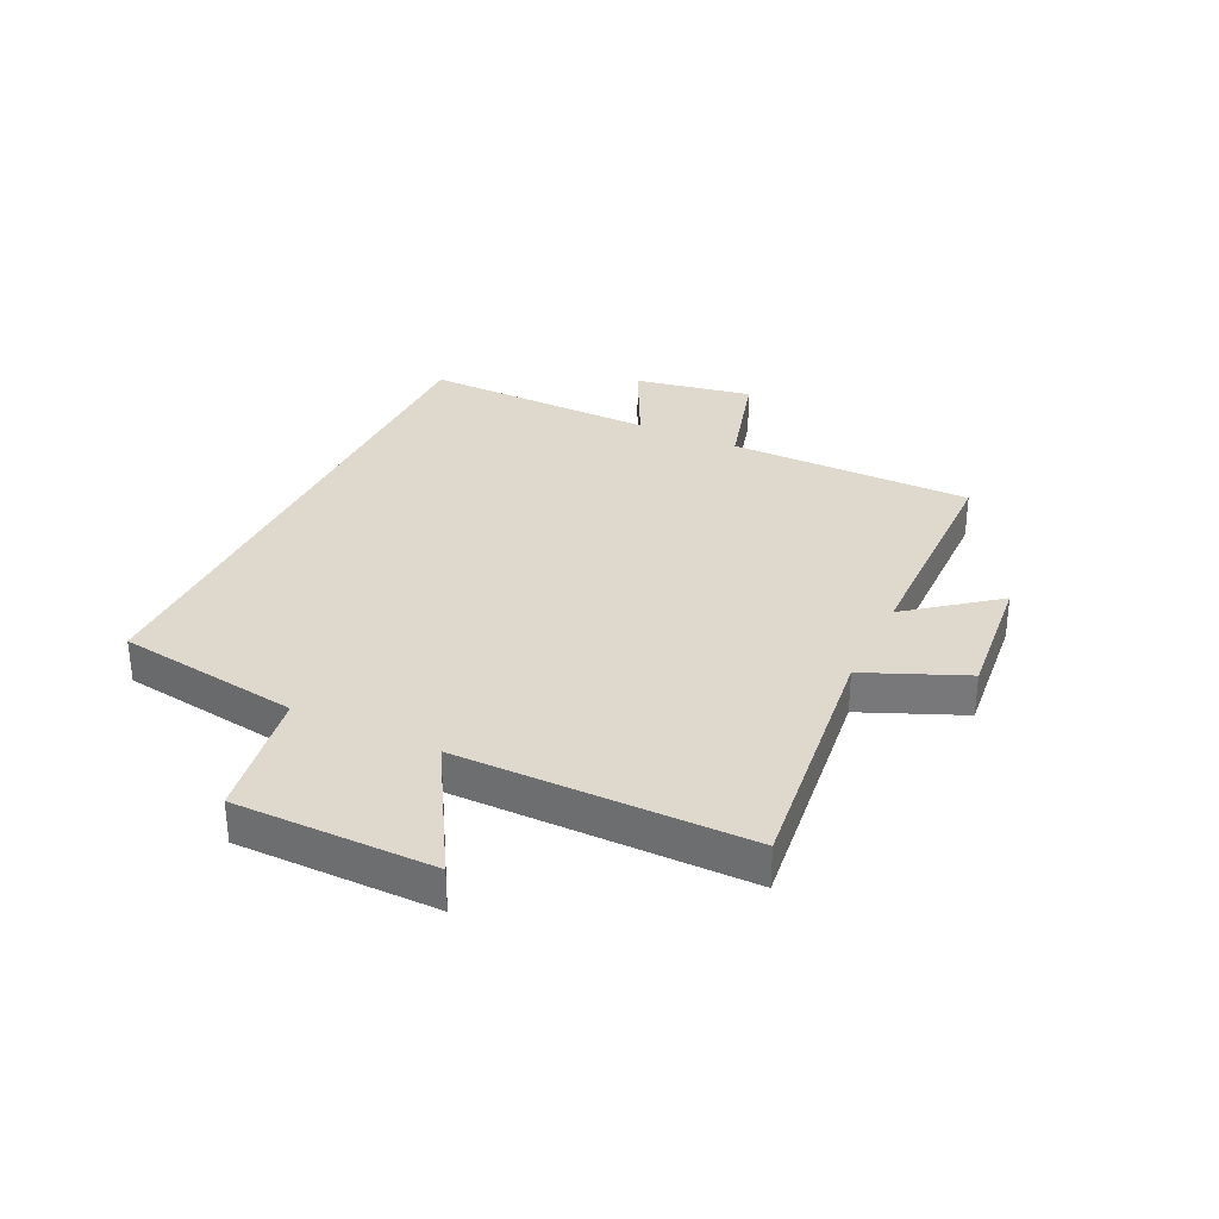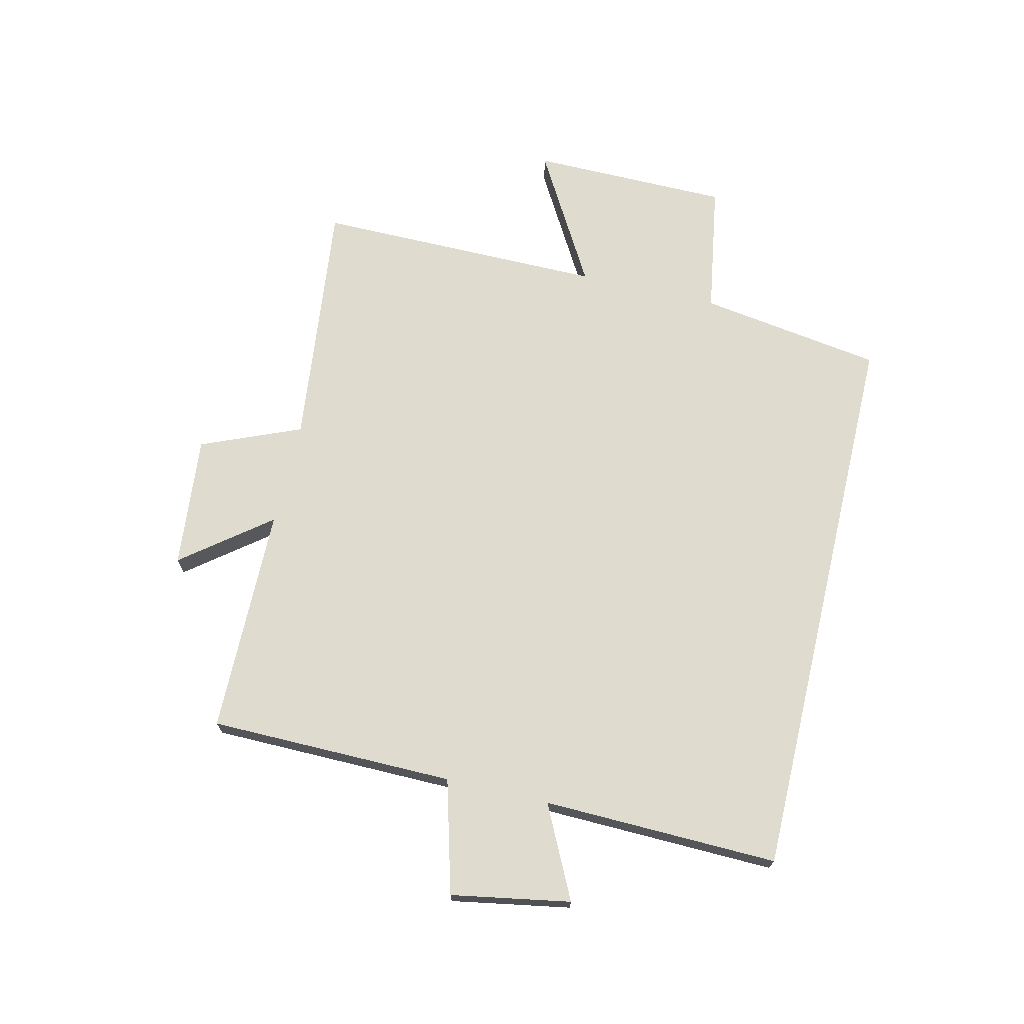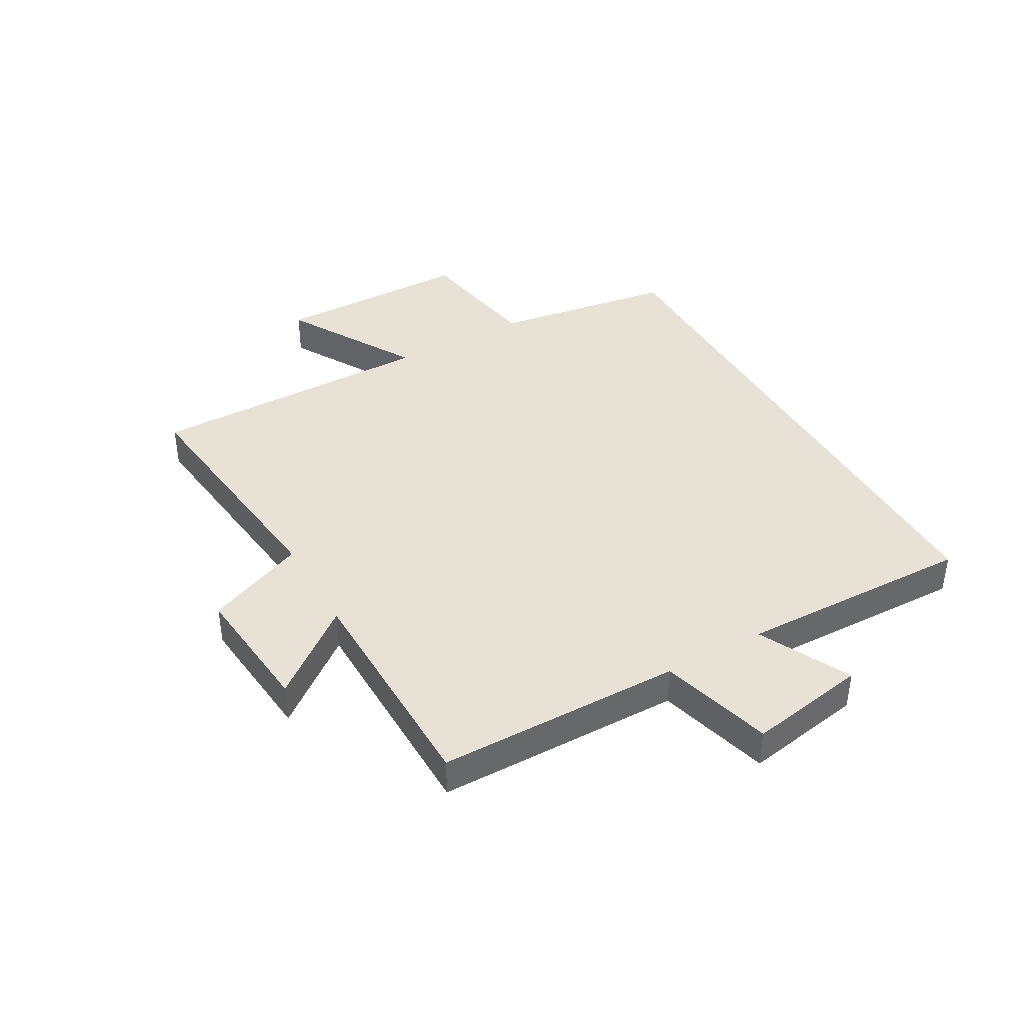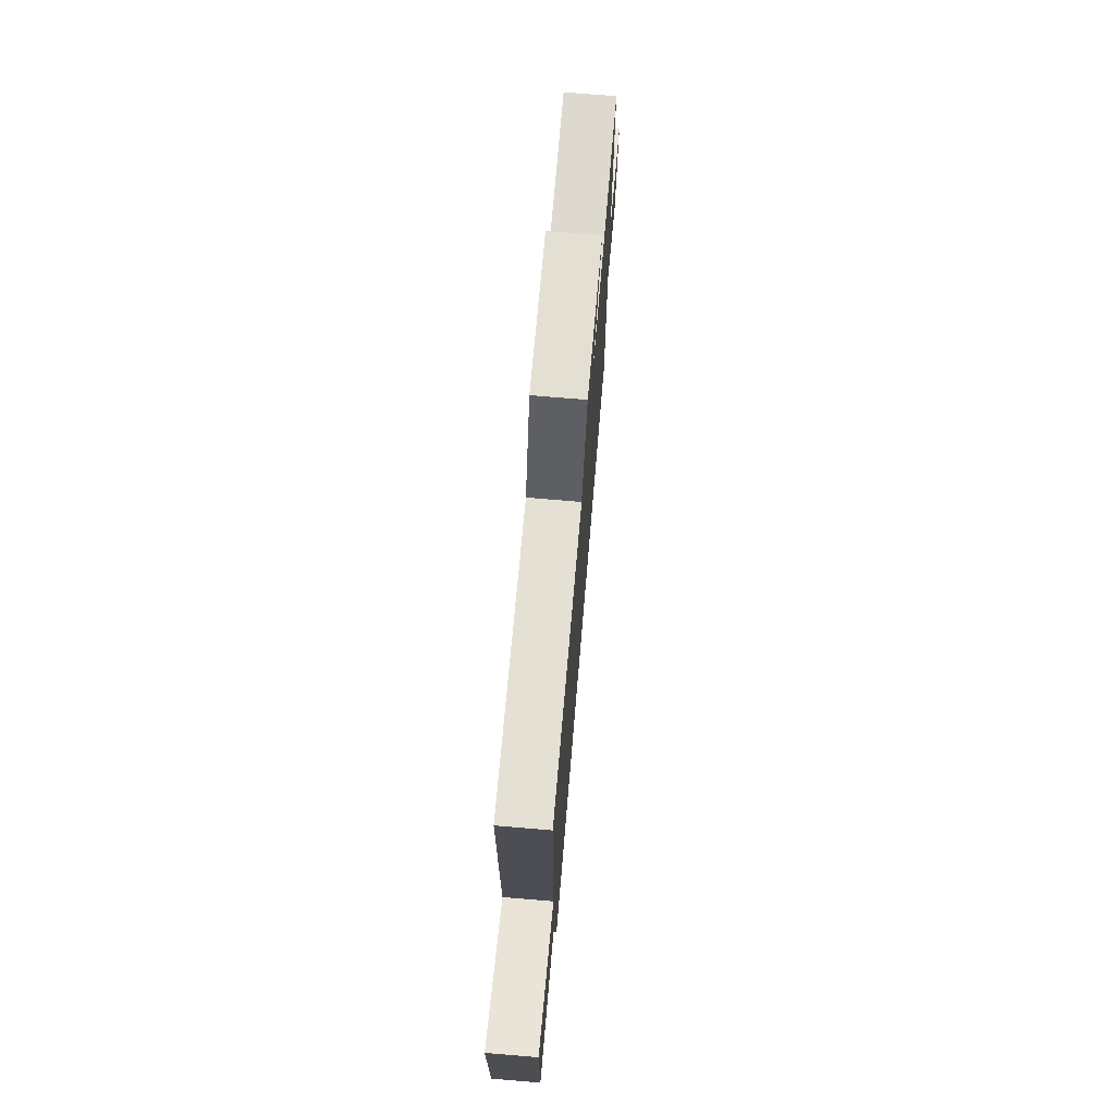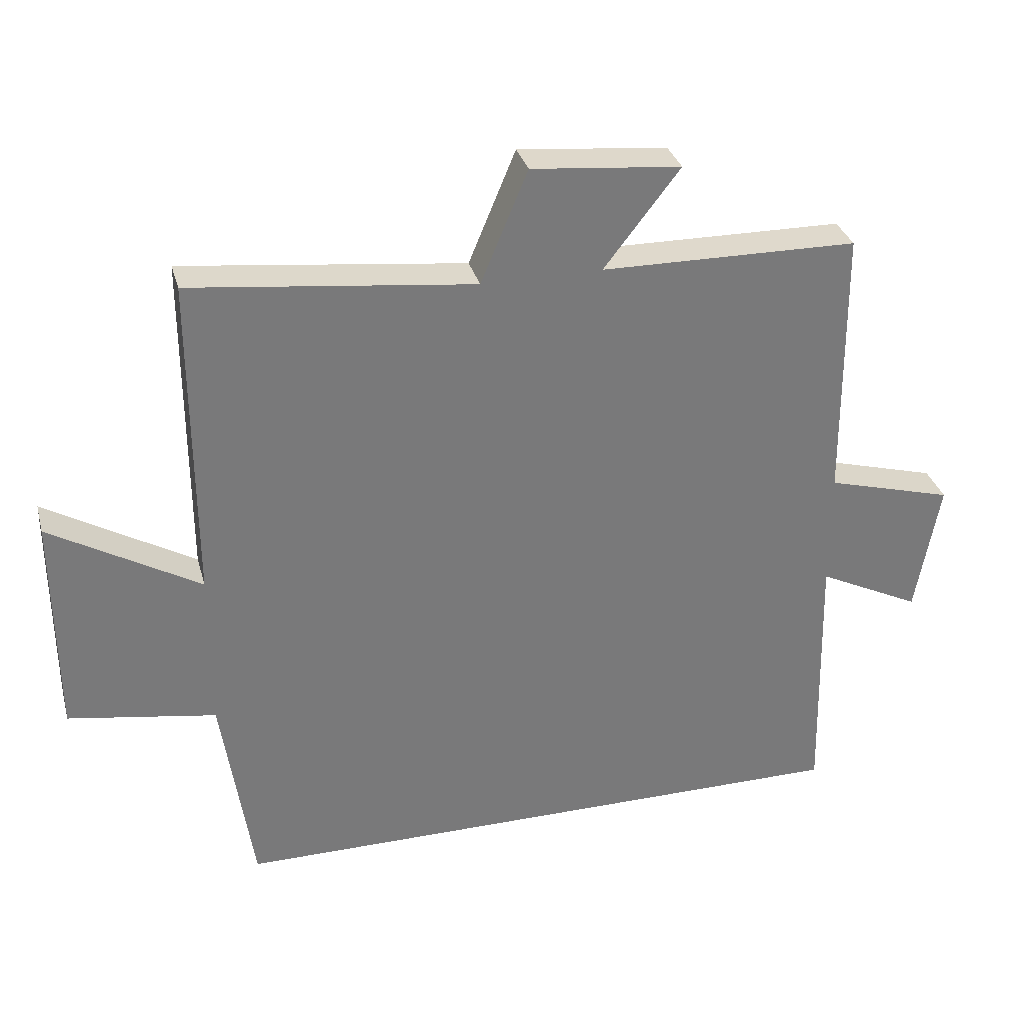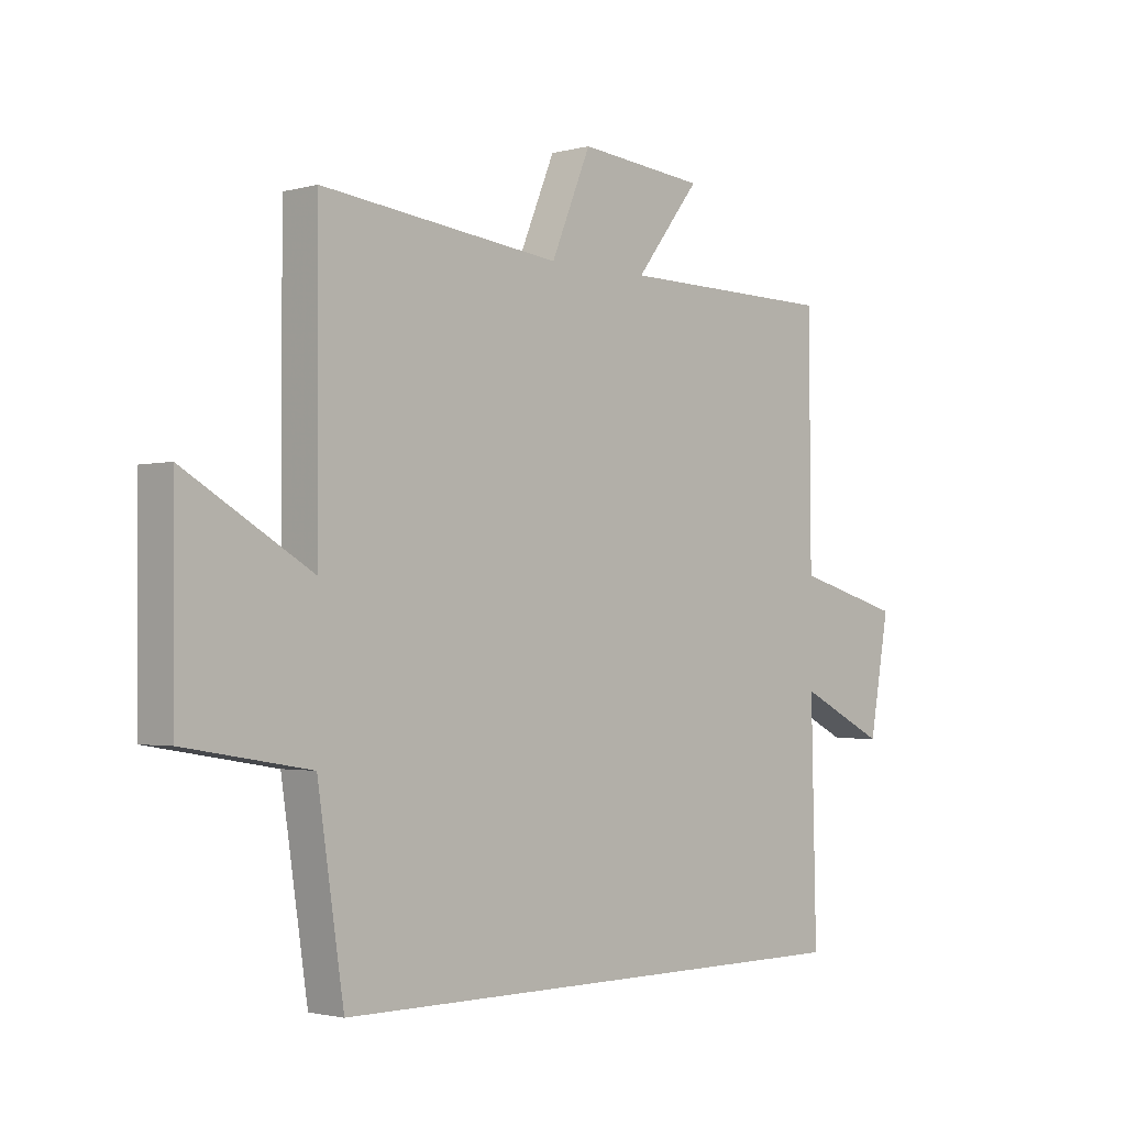
<metadata>
{"format":"obj","ext":"obj","renderer":"f3d","projection":"perspective","resolution":1024,"background":"white","views":[{"elev":32.1,"azim":-64.7,"up":"+Y"},{"elev":70.4,"azim":103.3,"up":"+Y"},{"elev":40.4,"azim":60.5,"up":"+Y"},{"elev":72.4,"azim":-85.2,"up":"+Z"},{"elev":32.3,"azim":-14.7,"up":"+Z"},{"elev":-2.0,"azim":-46.4,"up":"+Z"}]}
</metadata>
<code>
v 0.497 0.07 0.495
v 0.5 0.07 0.078
v 0.692 0.07 0.025
v 0.656 0.07 -0.177
v 0.5 0.07 -0.1
v 0.509 0.07 -0.5
v -0.453 0.07 -0.5
v -0.5 0.07 -0.188
v -0.724 0.07 -0.151
v -0.726 0.07 0.187
v -0.5 0.07 0.056
v -0.501 0.07 0.549
v -0.073 0.07 0.5
v -0.002 0.07 0.67
v 0.224 0.07 0.648
v 0.109 0.07 0.5
v 0.497 0 0.495
v 0.5 0 0.078
v 0.692 0 0.025
v 0.656 0 -0.177
v 0.5 0 -0.1
v 0.509 0 -0.5
v -0.453 0 -0.5
v -0.5 0 -0.188
v -0.724 0 -0.151
v -0.726 0 0.187
v -0.5 0 0.056
v -0.501 0 0.549
v -0.073 0 0.5
v -0.002 0 0.67
v 0.224 0 0.648
v 0.109 0 0.5
f 13 14 15 16
f 13 16 1 2
f 11 12 13 2
f 8 9 10 11
f 7 8 11
f 6 7 11
f 5 6 11
f 5 11 2 3
f 3 4 5
f 32 31 30 29
f 18 17 32 29
f 18 29 28 27
f 27 26 25 24
f 27 24 23
f 27 23 22
f 27 22 21
f 19 18 27 21
f 21 20 19
f 1 17 18 2
f 2 18 19 3
f 3 19 20 4
f 4 20 21 5
f 5 21 22 6
f 6 22 23 7
f 7 23 24 8
f 8 24 25 9
f 9 25 26 10
f 10 26 27 11
f 11 27 28 12
f 12 28 29 13
f 13 29 30 14
f 14 30 31 15
f 15 31 32 16
f 16 32 17 1

</code>
